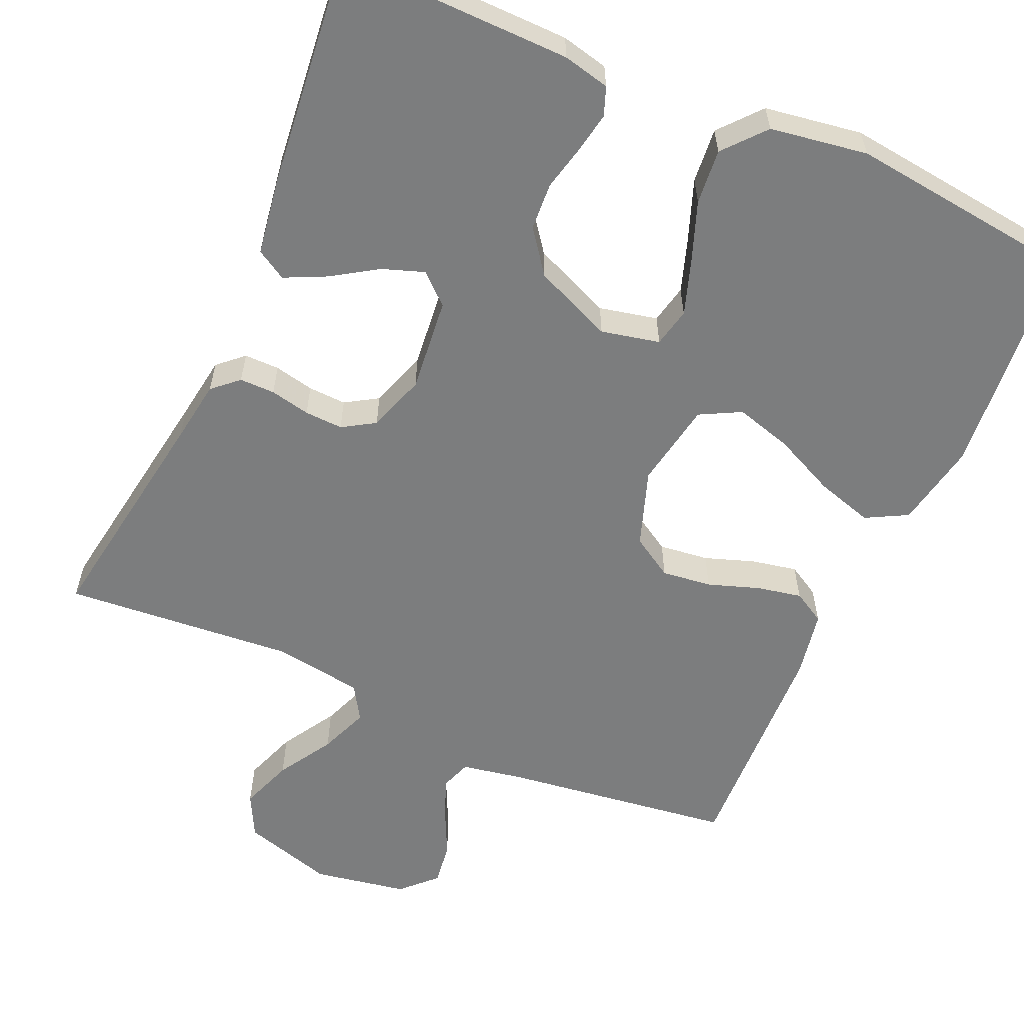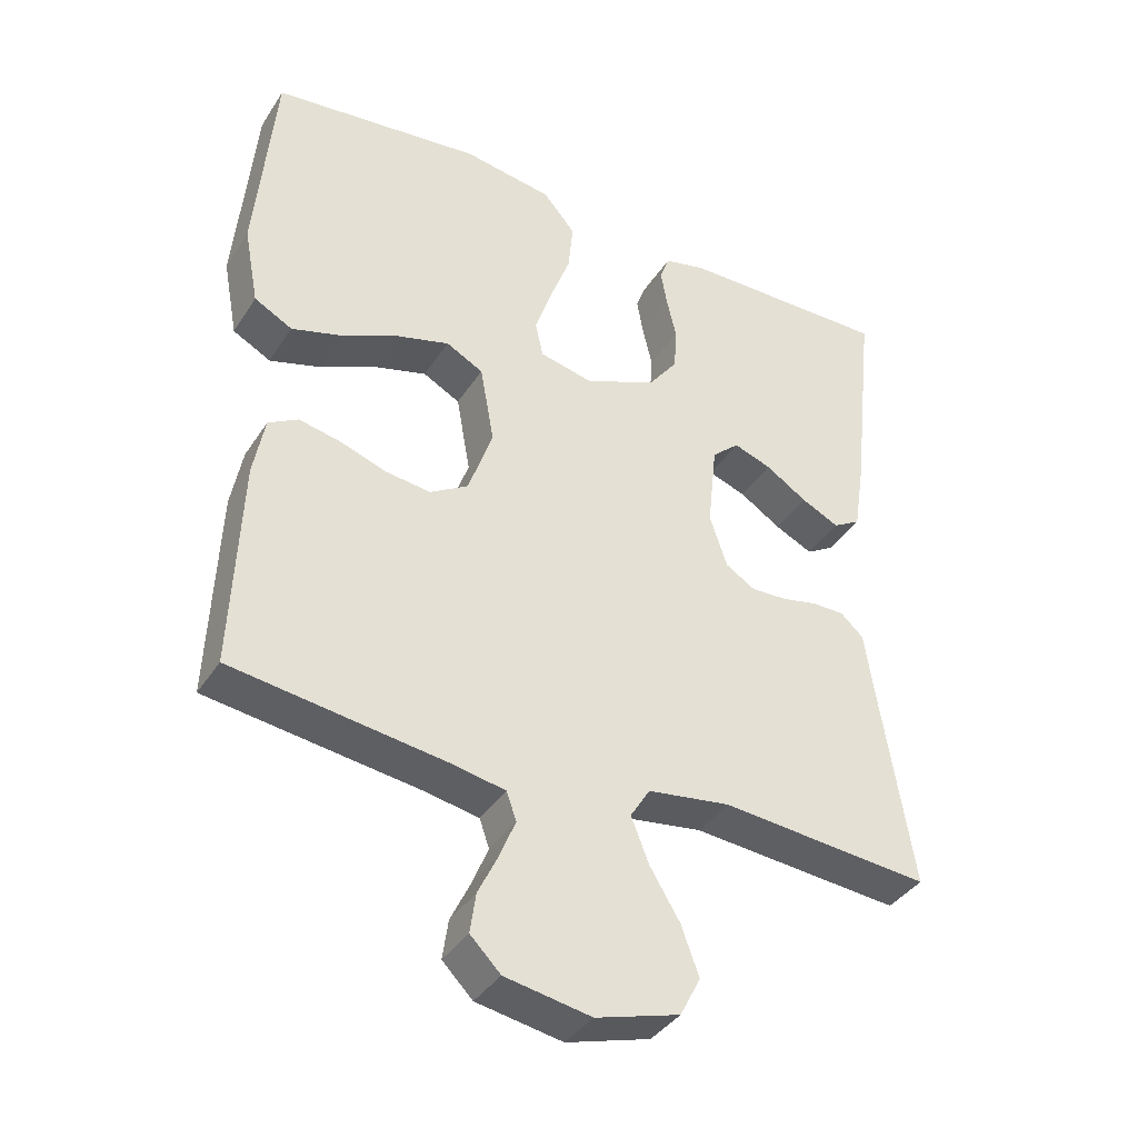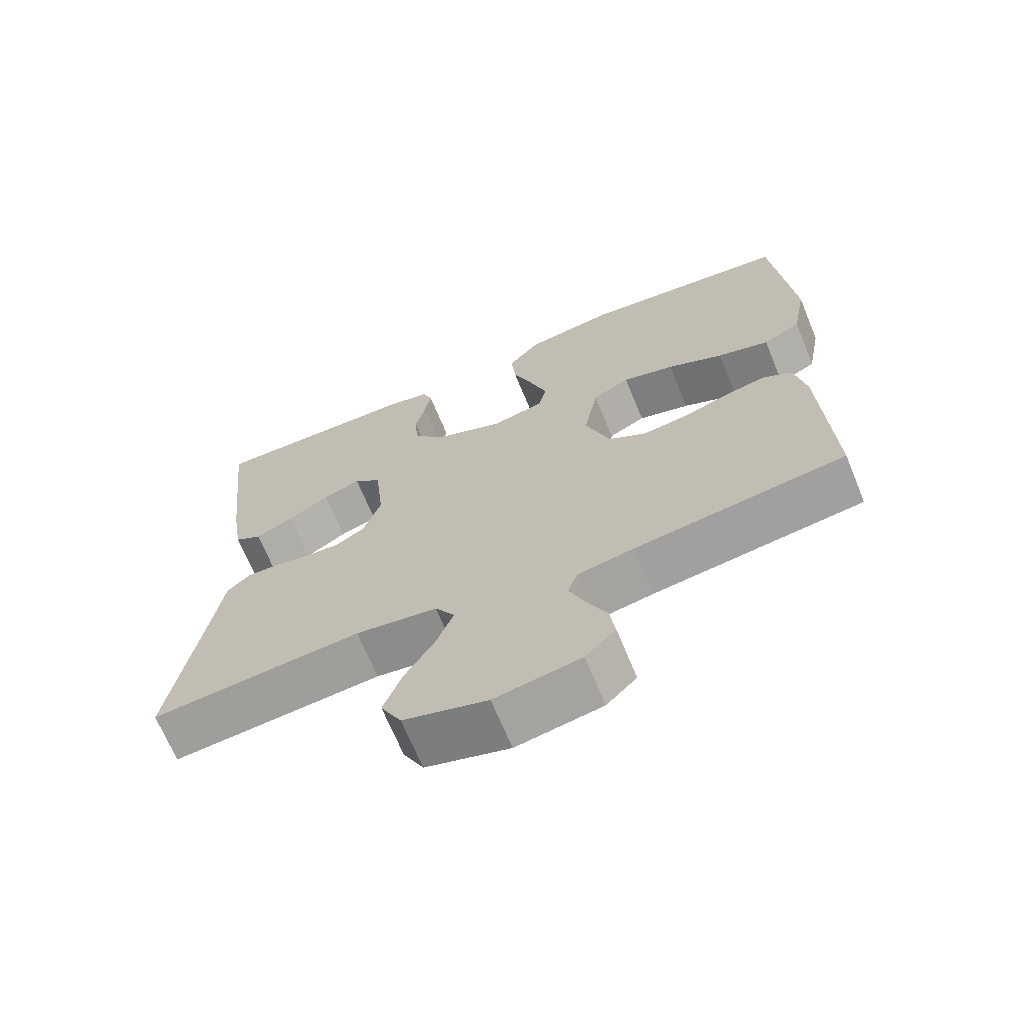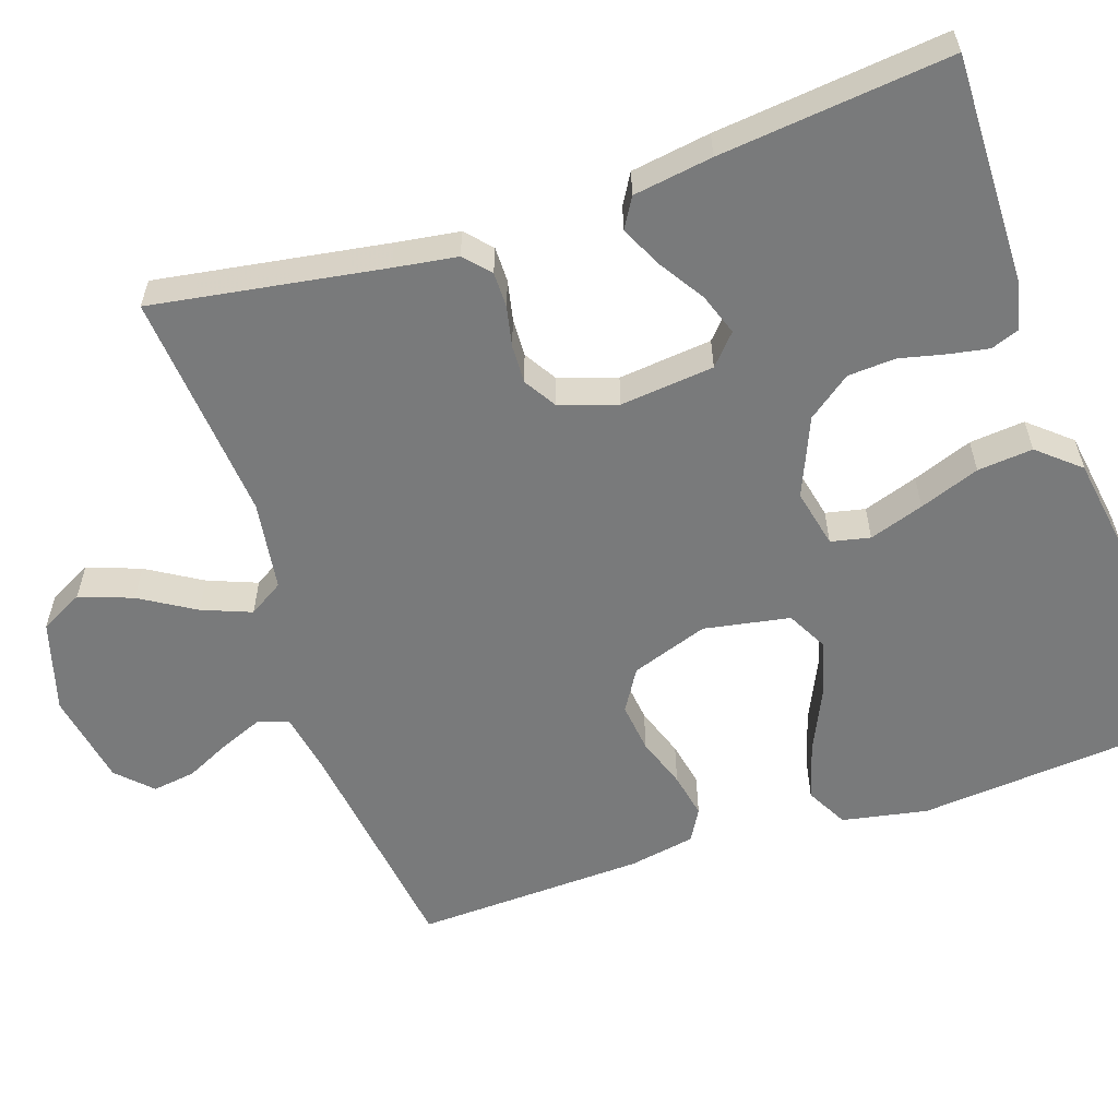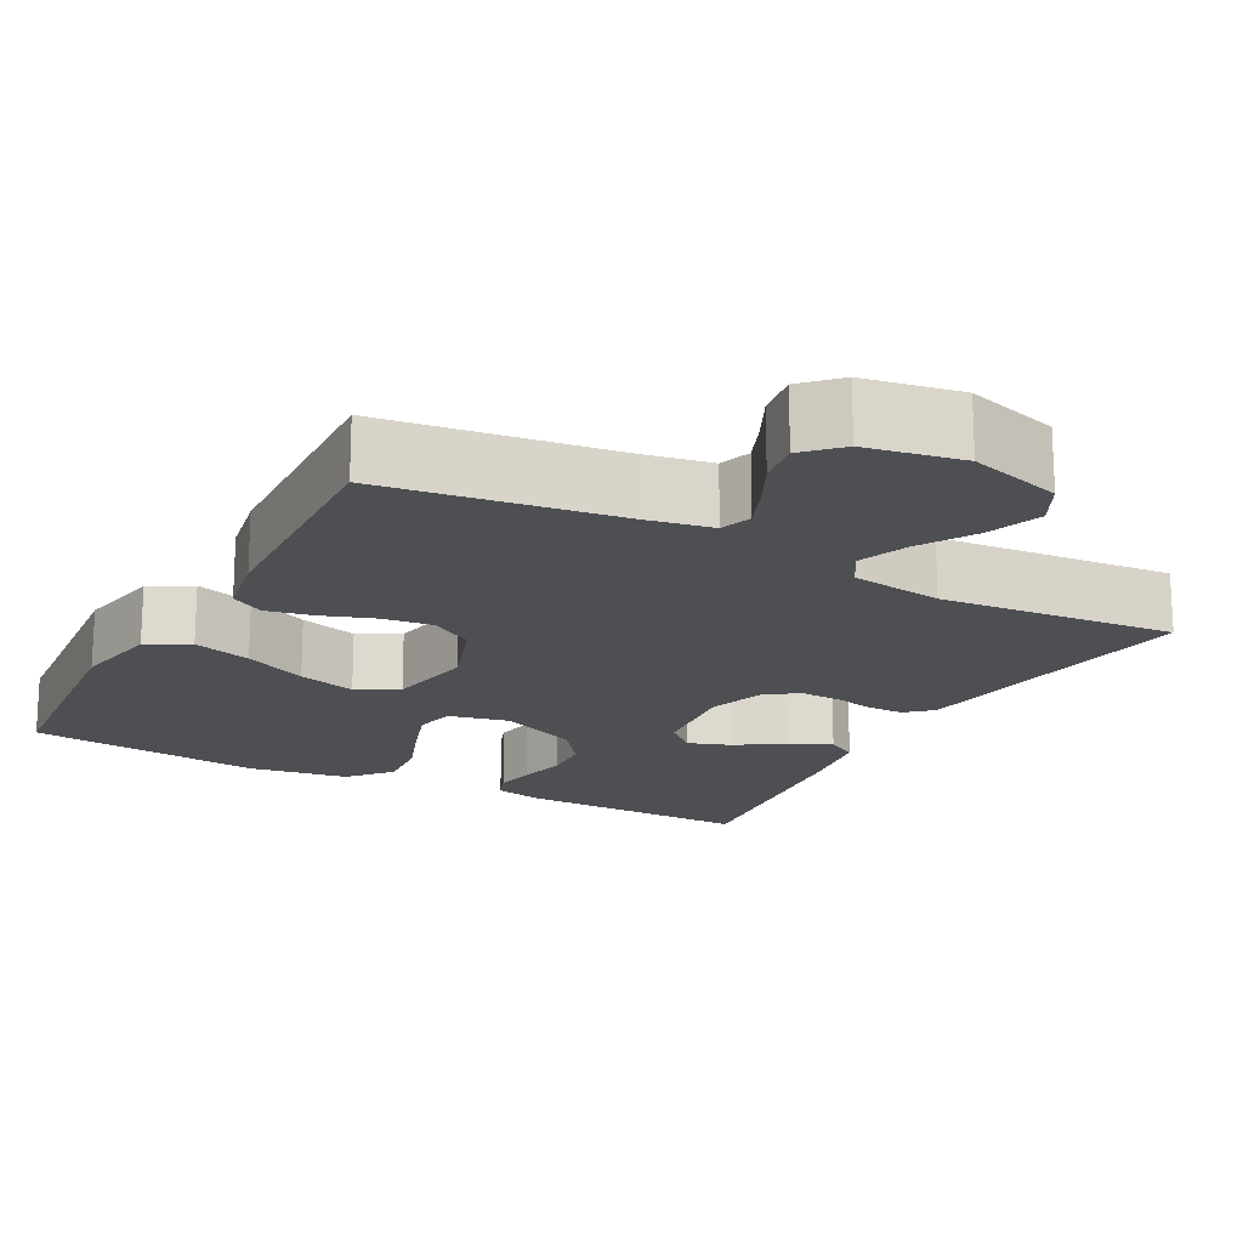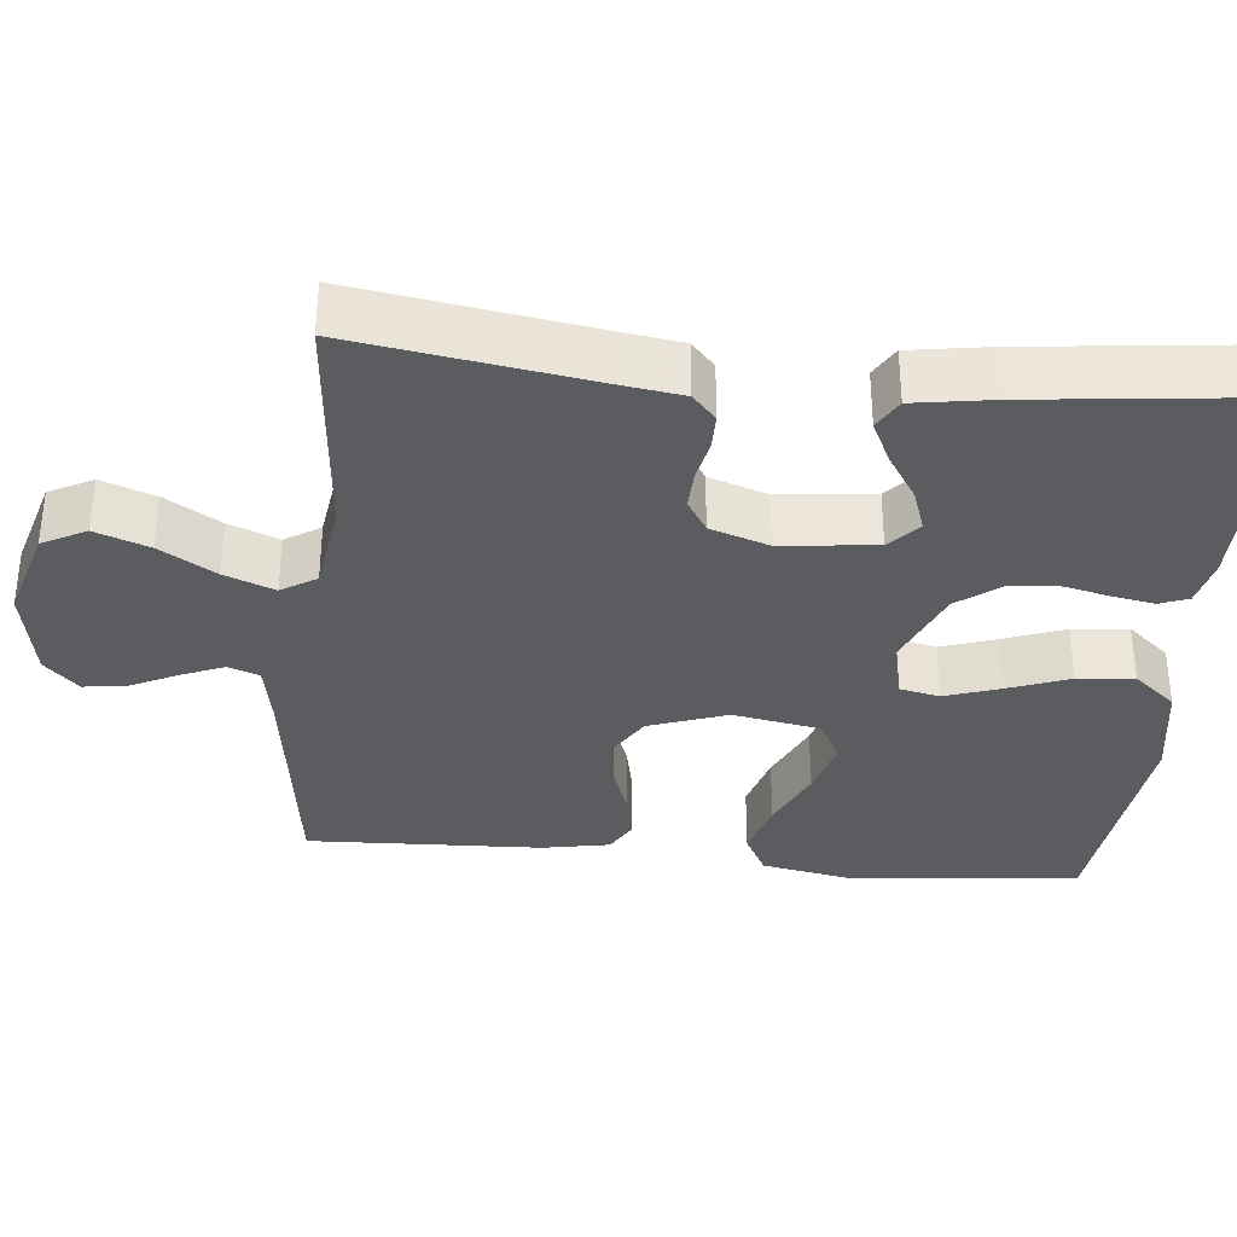
<metadata>
{"format":"obj","ext":"obj","renderer":"f3d","projection":"perspective","resolution":1024,"background":"white","views":[{"elev":-59.0,"azim":-24.0,"up":"+Y"},{"elev":-38.4,"azim":150.6,"up":"+Z"},{"elev":-68.5,"azim":22.4,"up":"+Z"},{"elev":-58.0,"azim":-71.5,"up":"+Y"},{"elev":-18.1,"azim":151.8,"up":"+Y"},{"elev":-34.5,"azim":-95.6,"up":"+Y"}]}
</metadata>
<code>
v 0.5 0.07 -0.5
v 0.2 0.07 -0.541
v 0.12 0.07 -0.556
v 0.106 0.07 -0.596
v 0.128 0.07 -0.65
v 0.157 0.07 -0.71
v 0.165 0.07 -0.766
v 0.122 0.07 -0.809
v 0 0.07 -0.831
v -0.119 0.07 -0.796
v -0.148 0.07 -0.74
v -0.123 0.07 -0.671
v -0.08 0.07 -0.6
v -0.055 0.07 -0.536
v -0.083 0.07 -0.491
v -0.2 0.07 -0.474
v -0.5 0.07 -0.5
v -0.453 0.07 -0.2
v -0.441 0.07 -0.118
v -0.408 0.07 -0.088
v -0.362 0.07 -0.088
v -0.31 0.07 -0.099
v -0.26 0.07 -0.101
v -0.218 0.07 -0.075
v -0.193 0.07 0
v -0.206 0.07 0.122
v -0.245 0.07 0.157
v -0.299 0.07 0.138
v -0.358 0.07 0.1
v -0.412 0.07 0.074
v -0.451 0.07 0.097
v -0.467 0.07 0.2
v -0.5 0.07 0.5
v -0.2 0.07 0.496
v -0.139 0.07 0.482
v -0.125 0.07 0.445
v -0.134 0.07 0.394
v -0.148 0.07 0.333
v -0.144 0.07 0.271
v -0.102 0.07 0.215
v 0 0.07 0.172
v 0.076 0.07 0.189
v 0.087 0.07 0.24
v 0.063 0.07 0.311
v 0.034 0.07 0.389
v 0.027 0.07 0.461
v 0.073 0.07 0.515
v 0.2 0.07 0.535
v 0.5 0.07 0.5
v 0.527 0.07 0.2
v 0.506 0.07 0.089
v 0.452 0.07 0.06
v 0.378 0.07 0.082
v 0.298 0.07 0.119
v 0.224 0.07 0.14
v 0.171 0.07 0.112
v 0.151 0.07 0
v 0.186 0.07 -0.1
v 0.24 0.07 -0.133
v 0.305 0.07 -0.125
v 0.371 0.07 -0.102
v 0.43 0.07 -0.09
v 0.472 0.07 -0.114
v 0.488 0.07 -0.2
v 0.5 0 -0.5
v 0.2 0 -0.541
v 0.12 0 -0.556
v 0.106 0 -0.596
v 0.128 0 -0.65
v 0.157 0 -0.71
v 0.165 0 -0.766
v 0.122 0 -0.809
v 0 0 -0.831
v -0.119 0 -0.796
v -0.148 0 -0.74
v -0.123 0 -0.671
v -0.08 0 -0.6
v -0.055 0 -0.536
v -0.083 0 -0.491
v -0.2 0 -0.474
v -0.5 0 -0.5
v -0.453 0 -0.2
v -0.441 0 -0.118
v -0.408 0 -0.088
v -0.362 0 -0.088
v -0.31 0 -0.099
v -0.26 0 -0.101
v -0.218 0 -0.075
v -0.193 0 0
v -0.206 0 0.122
v -0.245 0 0.157
v -0.299 0 0.138
v -0.358 0 0.1
v -0.412 0 0.074
v -0.451 0 0.097
v -0.467 0 0.2
v -0.5 0 0.5
v -0.2 0 0.496
v -0.139 0 0.482
v -0.125 0 0.445
v -0.134 0 0.394
v -0.148 0 0.333
v -0.144 0 0.271
v -0.102 0 0.215
v 0 0 0.172
v 0.076 0 0.189
v 0.087 0 0.24
v 0.063 0 0.311
v 0.034 0 0.389
v 0.027 0 0.461
v 0.073 0 0.515
v 0.2 0 0.535
v 0.5 0 0.5
v 0.527 0 0.2
v 0.506 0 0.089
v 0.452 0 0.06
v 0.378 0 0.082
v 0.298 0 0.119
v 0.224 0 0.14
v 0.171 0 0.112
v 0.151 0 0
v 0.186 0 -0.1
v 0.24 0 -0.133
v 0.305 0 -0.125
v 0.371 0 -0.102
v 0.43 0 -0.09
v 0.472 0 -0.114
v 0.488 0 -0.2
f 64 1 2
f 63 64 2
f 62 63 2
f 61 62 2
f 60 61 2
f 59 60 2 3
f 58 59 3 4
f 57 58 4
f 52 53 54
f 51 52 54
f 50 51 54
f 49 50 54
f 48 49 54
f 47 48 54
f 46 47 54
f 45 46 54
f 44 45 54
f 43 44 54 55
f 42 43 55 56
f 36 37 38
f 35 36 38
f 34 35 38
f 33 34 38
f 32 33 38
f 31 32 38
f 30 31 38
f 29 30 38
f 28 29 38
f 27 28 38 39
f 26 27 39 40
f 20 21 22
f 19 20 22
f 18 19 22
f 18 22 23
f 17 18 23
f 16 17 23
f 15 16 23 24
f 11 12 13
f 10 11 13
f 9 10 13
f 8 9 13
f 7 8 13
f 6 7 13
f 5 6 13
f 4 5 13 14
f 15 24 25
f 14 15 25
f 4 14 25
f 57 4 25
f 26 40 41
f 25 26 41
f 57 25 41
f 41 42 56 57
f 66 65 128
f 66 128 127
f 66 127 126
f 66 126 125
f 66 125 124
f 67 66 124 123
f 68 67 123 122
f 68 122 121
f 118 117 116
f 118 116 115
f 118 115 114
f 118 114 113
f 118 113 112
f 118 112 111
f 118 111 110
f 118 110 109
f 118 109 108
f 119 118 108 107
f 120 119 107 106
f 102 101 100
f 102 100 99
f 102 99 98
f 102 98 97
f 102 97 96
f 102 96 95
f 102 95 94
f 102 94 93
f 102 93 92
f 103 102 92 91
f 104 103 91 90
f 86 85 84
f 86 84 83
f 86 83 82
f 87 86 82
f 87 82 81
f 87 81 80
f 88 87 80 79
f 77 76 75
f 77 75 74
f 77 74 73
f 77 73 72
f 77 72 71
f 77 71 70
f 77 70 69
f 78 77 69 68
f 89 88 79
f 89 79 78
f 89 78 68
f 89 68 121
f 105 104 90
f 105 90 89
f 105 89 121
f 121 120 106 105
f 1 65 66 2
f 2 66 67 3
f 3 67 68 4
f 4 68 69 5
f 5 69 70 6
f 6 70 71 7
f 7 71 72 8
f 8 72 73 9
f 9 73 74 10
f 10 74 75 11
f 11 75 76 12
f 12 76 77 13
f 13 77 78 14
f 14 78 79 15
f 15 79 80 16
f 16 80 81 17
f 17 81 82 18
f 18 82 83 19
f 19 83 84 20
f 20 84 85 21
f 21 85 86 22
f 22 86 87 23
f 23 87 88 24
f 24 88 89 25
f 25 89 90 26
f 26 90 91 27
f 27 91 92 28
f 28 92 93 29
f 29 93 94 30
f 30 94 95 31
f 31 95 96 32
f 32 96 97 33
f 33 97 98 34
f 34 98 99 35
f 35 99 100 36
f 36 100 101 37
f 37 101 102 38
f 38 102 103 39
f 39 103 104 40
f 40 104 105 41
f 41 105 106 42
f 42 106 107 43
f 43 107 108 44
f 44 108 109 45
f 45 109 110 46
f 46 110 111 47
f 47 111 112 48
f 48 112 113 49
f 49 113 114 50
f 50 114 115 51
f 51 115 116 52
f 52 116 117 53
f 53 117 118 54
f 54 118 119 55
f 55 119 120 56
f 56 120 121 57
f 57 121 122 58
f 58 122 123 59
f 59 123 124 60
f 60 124 125 61
f 61 125 126 62
f 62 126 127 63
f 63 127 128 64
f 64 128 65 1

</code>
